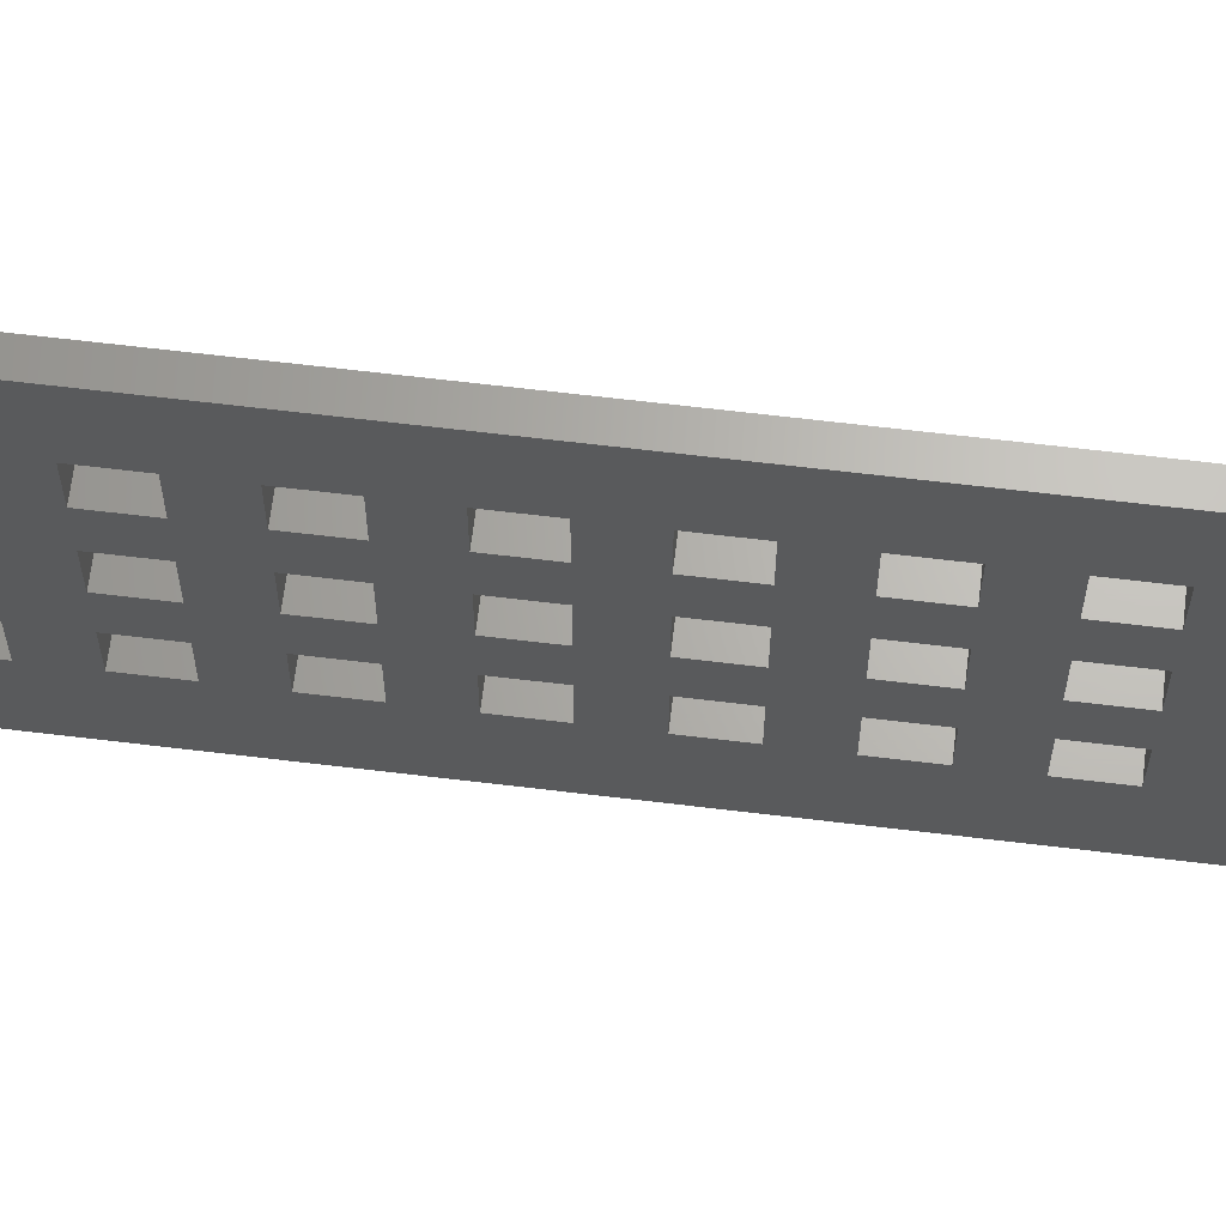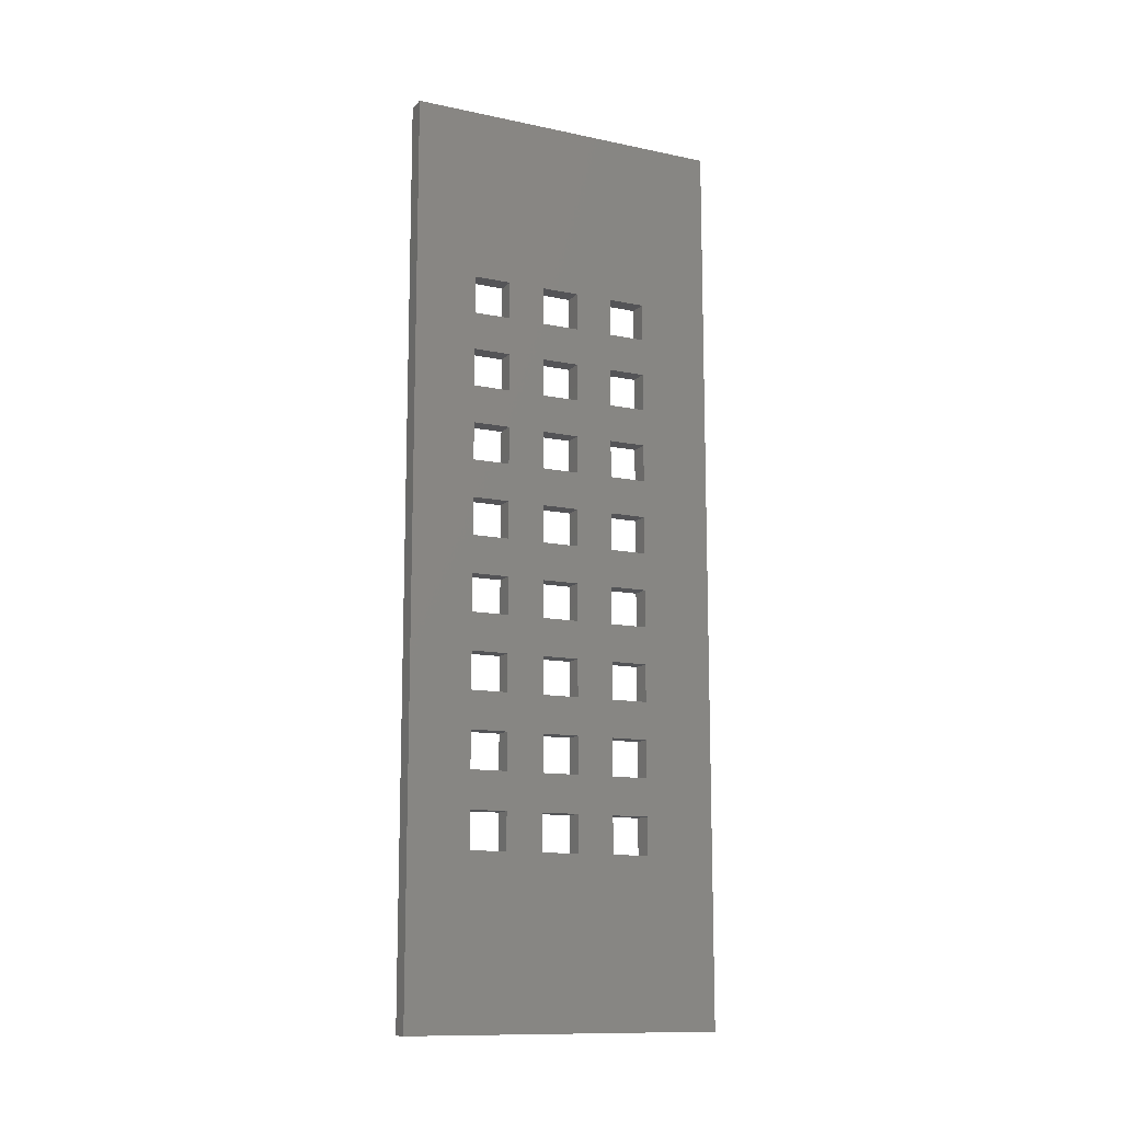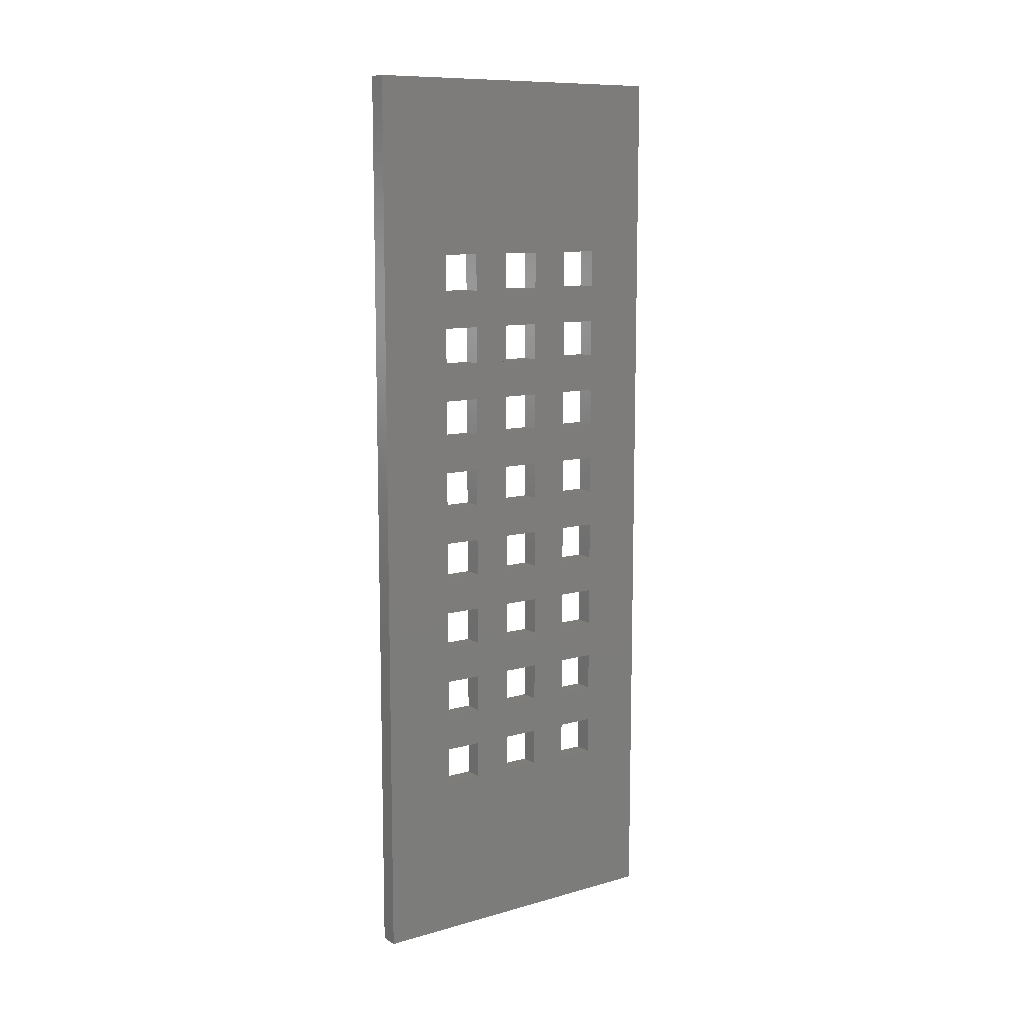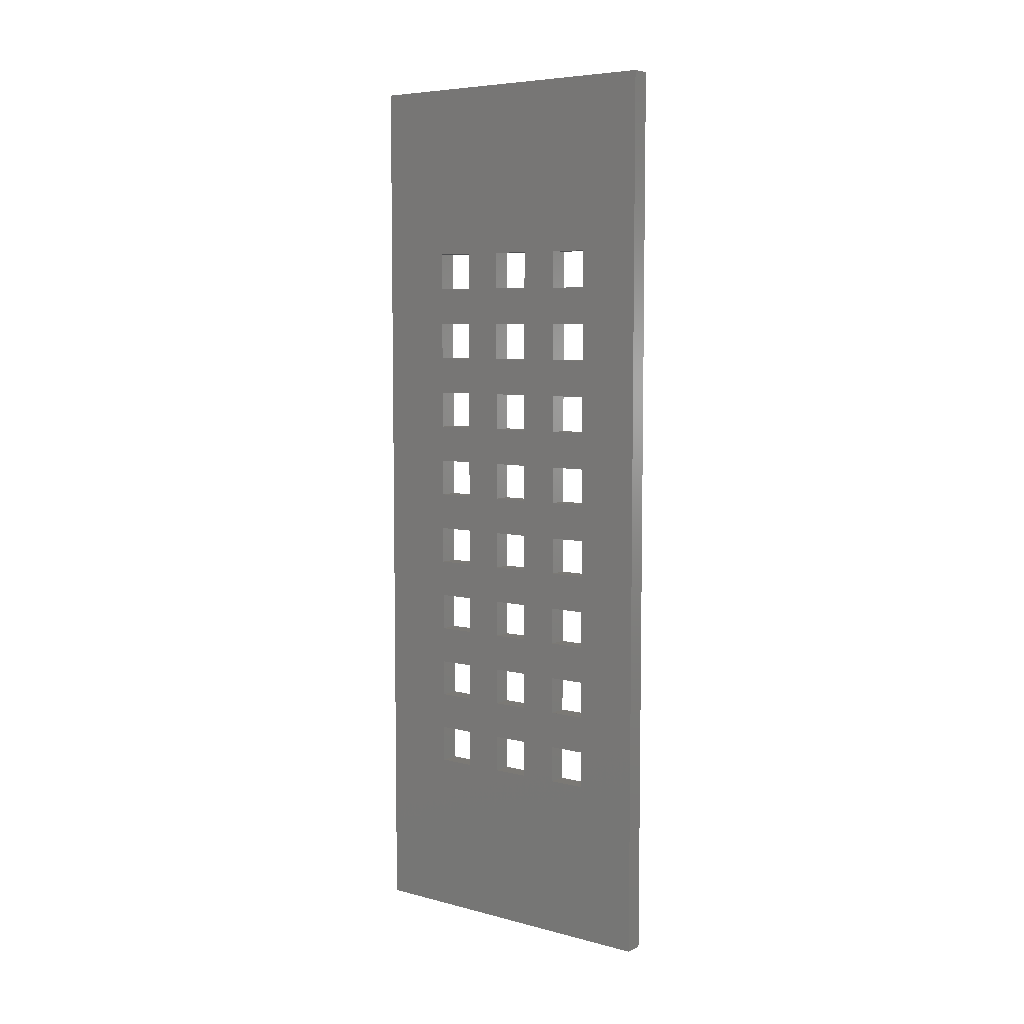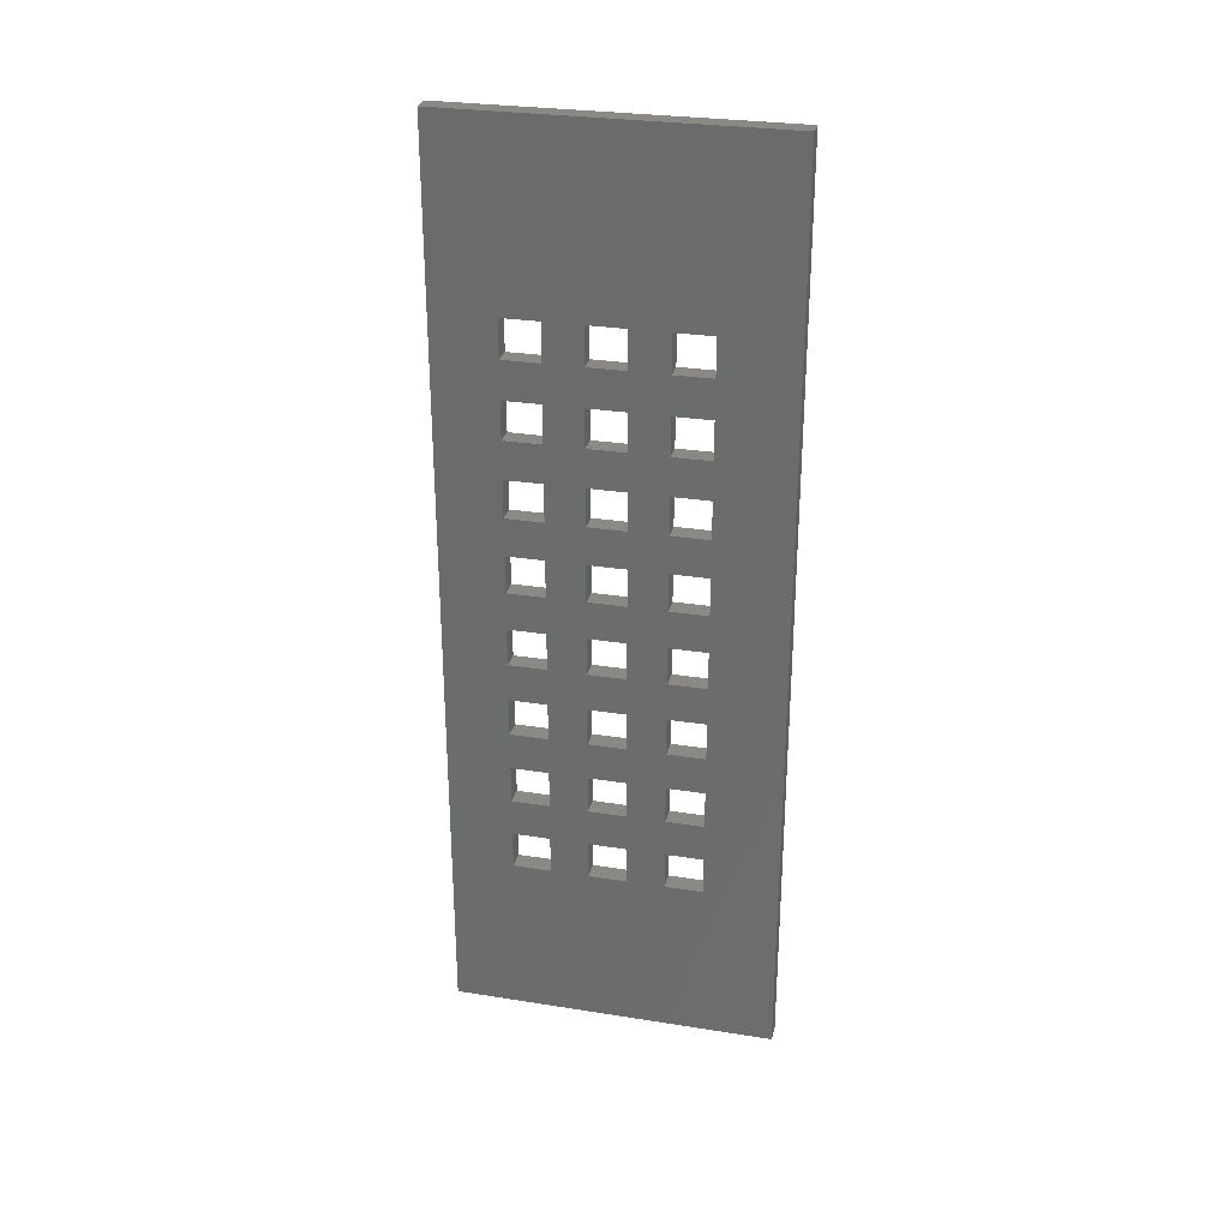
<metadata>
{"format":"stl","ext":"stl","renderer":"f3d","projection":"perspective","resolution":1024,"background":"white","views":[{"elev":65.6,"azim":-83.1,"up":"+Z"},{"elev":-12.4,"azim":63.9,"up":"+Y"},{"elev":10.6,"azim":-125.0,"up":"+Y"},{"elev":6.4,"azim":-52.5,"up":"+Y"},{"elev":28.7,"azim":103.3,"up":"+Y"}]}
</metadata>
<code>
# stl→obj: 200 verts, 492 faces
v -289.7 37.5 10.8
v -291.2 37.5 7.8
v -289.7 37.5 7.8
v -291.2 37.5 10.8
v -289.7 34.5 7.8
v -291.2 34.5 7.8
v -289.7 28.5 7.8
v -291.2 31.5 7.8
v -291.2 28.5 7.8
v -289.7 31.5 7.8
v -289.7 31.5 10.8
v -291.2 28.5 10.8
v -291.2 31.5 10.8
v -289.7 28.5 10.8
v -289.7 25.5 10.8
v -291.2 22.5 10.8
v -291.2 25.5 10.8
v -289.7 22.5 10.8
v -291.2 25.5 7.8
v -289.7 25.5 7.8
v -291.2 34.5 10.8
v -289.7 34.5 10.8
v -289.7 22.5 7.8
v -291.2 22.5 7.8
v -291.2 64.5 22.8
v -289.7 64.5 19.8
v -291.2 64.5 19.8
v -289.7 64.5 22.8
v -291.2 58.5 22.8
v -289.7 58.5 19.8
v -291.2 58.5 19.8
v -289.7 58.5 22.8
v -289.7 67.5 22.8
v -291.2 67.5 22.8
v -291.2 52.5 22.8
v -289.7 52.5 19.8
v -291.2 52.5 19.8
v -289.7 52.5 22.8
v -289.7 55.5 22.8
v -291.2 55.5 22.8
v -291.2 55.5 19.8
v -289.7 55.5 19.8
v -291.2 61.5 19.8
v -289.7 61.5 19.8
v -291.2 67.5 19.8
v -289.7 67.5 19.8
v -289.7 61.5 22.8
v -291.2 61.5 22.8
v -289.7 43.5 22.8
v -291.2 43.5 19.8
v -289.7 43.5 19.8
v -291.2 43.5 22.8
v -291.2 34.5 22.8
v -289.7 34.5 19.8
v -291.2 34.5 19.8
v -289.7 34.5 22.8
v -289.7 37.5 22.8
v -291.2 37.5 22.8
v -291.2 37.5 19.8
v -289.7 37.5 19.8
v -291.2 40.5 22.8
v -289.7 40.5 19.8
v -291.2 40.5 19.8
v -289.7 40.5 22.8
v -291.2 46.5 22.8
v -289.7 46.5 19.8
v -291.2 46.5 19.8
v -289.7 46.5 22.8
v -289.7 49.5 22.8
v -291.2 49.5 22.8
v -291.2 49.5 19.8
v -289.7 49.5 19.8
v -291.2 22.5 16.8
v -289.7 22.5 13.8
v -291.2 22.5 13.8
v -289.7 22.5 16.8
v -289.7 25.5 22.8
v -291.2 22.5 22.8
v -291.2 25.5 22.8
v -289.7 22.5 22.8
v -289.7 31.5 22.8
v -291.2 28.5 22.8
v -291.2 31.5 22.8
v -289.7 28.5 22.8
v -289.7 28.5 19.8
v -291.2 28.5 19.8
v -291.2 31.5 19.8
v -289.7 31.5 19.8
v -289.7 22.5 19.8
v -291.2 25.5 19.8
v -291.2 22.5 19.8
v -289.7 25.5 19.8
v -291.2 25.5 13.8
v -289.7 25.5 13.8
v -289.7 25.5 16.8
v -291.2 25.5 16.8
v -289.7 43.5 16.8
v -291.2 43.5 13.8
v -289.7 43.5 13.8
v -291.2 43.5 16.8
v -289.7 28.5 13.8
v -291.2 31.5 13.8
v -291.2 28.5 13.8
v -289.7 31.5 13.8
v -291.2 28.5 16.8
v -289.7 28.5 16.8
v -291.2 34.5 16.8
v -289.7 34.5 13.8
v -291.2 34.5 13.8
v -289.7 34.5 16.8
v -289.7 31.5 16.8
v -291.2 31.5 16.8
v -289.7 37.5 16.8
v -291.2 37.5 16.8
v -291.2 40.5 16.8
v -289.7 40.5 13.8
v -291.2 40.5 13.8
v -289.7 40.5 16.8
v -291.2 37.5 13.8
v -289.7 37.5 13.8
v -289.7 61.5 16.8
v -291.2 61.5 13.8
v -289.7 61.5 13.8
v -291.2 61.5 16.8
v -289.7 49.5 16.8
v -291.2 46.5 16.8
v -291.2 49.5 16.8
v -289.7 46.5 16.8
v -291.2 49.5 13.8
v -289.7 49.5 13.8
v -289.7 58.5 13.8
v -291.2 58.5 13.8
v -291.2 58.5 16.8
v -289.7 58.5 16.8
v -289.7 55.5 16.8
v -291.2 52.5 16.8
v -291.2 55.5 16.8
v -289.7 52.5 16.8
v -289.7 52.5 13.8
v -291.2 55.5 13.8
v -291.2 52.5 13.8
v -289.7 55.5 13.8
v -289.7 46.5 13.8
v -291.2 46.5 13.8
v -289.7 67.5 16.8
v -291.2 64.5 16.8
v -291.2 67.5 16.8
v -289.7 64.5 16.8
v -289.7 61.5 10.8
v -291.2 61.5 7.8
v -289.7 61.5 7.8
v -291.2 61.5 10.8
v -289.7 67.5 10.8
v -291.2 64.5 10.8
v -291.2 67.5 10.8
v -289.7 64.5 10.8
v -291.2 58.5 10.8
v -289.7 58.5 7.8
v -291.2 58.5 7.8
v -289.7 58.5 10.8
v -289.7 64.5 7.8
v -291.2 64.5 7.8
v -289.7 64.5 13.8
v -291.2 64.5 13.8
v -291.2 67.5 13.8
v -289.7 67.5 13.8
v -291.2 67.5 7.8
v -289.7 67.5 7.8
v -289.7 52.5 7.8
v -291.2 55.5 7.8
v -291.2 52.5 7.8
v -289.7 55.5 7.8
v -291.2 52.5 10.8
v -289.7 52.5 10.8
v -289.7 55.5 10.8
v -291.2 55.5 10.8
v -289.7 49.5 10.8
v -291.2 49.5 7.8
v -289.7 49.5 7.8
v -291.2 49.5 10.8
v -291.2 46.5 10.8
v -289.7 46.5 7.8
v -291.2 46.5 7.8
v -289.7 46.5 10.8
v -291.2 40.5 10.8
v -289.7 40.5 7.8
v -291.2 40.5 7.8
v -289.7 40.5 10.8
v -289.7 43.5 10.8
v -291.2 43.5 7.8
v -289.7 43.5 7.8
v -291.2 43.5 10.8
v -291.2 81.5 27.8
v -289.7 81.5 2
v -291.2 81.5 2
v -289.7 81.5 27.8
v -289.7 9.2 27.8
v -291.2 9.2 27.8
v -291.2 9.2 2
v -289.7 9.2 2
f 1 2 3
f 2 1 4
f 5 2 6
f 2 5 3
f 7 8 9
f 8 7 10
f 11 12 13
f 12 11 14
f 15 16 17
f 16 15 18
f 12 7 9
f 7 12 14
f 15 19 20
f 19 15 17
f 1 21 4
f 21 1 22
f 16 23 24
f 23 16 18
f 23 19 24
f 19 23 20
f 21 5 6
f 5 21 22
f 11 8 10
f 8 11 13
f 25 26 27
f 26 25 28
f 29 30 31
f 30 29 32
f 33 25 34
f 25 33 28
f 35 36 37
f 36 35 38
f 39 35 40
f 35 39 38
f 36 41 37
f 41 36 42
f 30 43 31
f 43 30 44
f 26 45 27
f 45 26 46
f 33 45 46
f 45 33 34
f 47 29 48
f 29 47 32
f 47 43 44
f 43 47 48
f 39 41 42
f 41 39 40
f 49 50 51
f 50 49 52
f 53 54 55
f 54 53 56
f 57 53 58
f 53 57 56
f 57 59 60
f 59 57 58
f 54 59 55
f 59 54 60
f 61 62 63
f 62 61 64
f 65 66 67
f 66 65 68
f 49 61 52
f 61 49 64
f 69 65 70
f 65 69 68
f 69 71 72
f 71 69 70
f 62 50 63
f 50 62 51
f 66 71 67
f 71 66 72
f 73 74 75
f 74 73 76
f 77 78 79
f 78 77 80
f 81 82 83
f 82 81 84
f 82 85 86
f 85 82 84
f 81 87 88
f 87 81 83
f 85 87 86
f 87 85 88
f 89 90 91
f 90 89 92
f 74 93 75
f 93 74 94
f 95 73 96
f 73 95 76
f 78 89 91
f 89 78 80
f 77 90 92
f 90 77 79
f 95 93 94
f 93 95 96
f 97 98 99
f 98 97 100
f 101 102 103
f 102 101 104
f 105 101 103
f 101 105 106
f 107 108 109
f 108 107 110
f 111 102 104
f 102 111 112
f 113 107 114
f 107 113 110
f 115 116 117
f 116 115 118
f 111 105 112
f 105 111 106
f 113 119 120
f 119 113 114
f 108 119 109
f 119 108 120
f 116 98 117
f 98 116 99
f 97 115 100
f 115 97 118
f 121 122 123
f 122 121 124
f 125 126 127
f 126 125 128
f 125 129 130
f 129 125 127
f 131 122 132
f 122 131 123
f 133 131 132
f 131 133 134
f 135 136 137
f 136 135 138
f 139 140 141
f 140 139 142
f 135 140 142
f 140 135 137
f 126 143 144
f 143 126 128
f 143 129 144
f 129 143 130
f 136 139 141
f 139 136 138
f 121 133 124
f 133 121 134
f 145 146 147
f 146 145 148
f 149 150 151
f 150 149 152
f 153 154 155
f 154 153 156
f 157 158 159
f 158 157 160
f 154 161 162
f 161 154 156
f 146 163 164
f 163 146 148
f 145 165 166
f 165 145 147
f 161 167 162
f 167 161 168
f 158 150 159
f 150 158 151
f 153 167 168
f 167 153 155
f 149 157 152
f 157 149 160
f 163 165 164
f 165 163 166
f 169 170 171
f 170 169 172
f 173 169 171
f 169 173 174
f 175 173 176
f 173 175 174
f 177 178 179
f 178 177 180
f 181 182 183
f 182 181 184
f 175 170 172
f 170 175 176
f 182 178 183
f 178 182 179
f 177 181 180
f 181 177 184
f 185 186 187
f 186 185 188
f 189 190 191
f 190 189 192
f 186 190 187
f 190 186 191
f 189 185 192
f 185 189 188
f 193 194 195
f 194 193 196
f 197 193 198
f 193 197 196
f 194 199 195
f 199 194 200
f 194 23 200
f 23 194 20
f 20 194 7
f 20 7 15
f 15 7 94
f 94 7 95
f 95 7 92
f 92 7 77
f 7 194 10
f 10 194 5
f 10 5 11
f 11 5 104
f 104 5 111
f 111 5 88
f 88 5 81
f 5 194 3
f 3 194 186
f 3 186 1
f 1 186 120
f 120 186 113
f 113 186 60
f 60 186 57
f 186 194 191
f 191 194 182
f 191 182 189
f 189 182 99
f 99 182 97
f 97 182 51
f 51 182 49
f 182 194 179
f 179 194 169
f 179 169 177
f 177 169 130
f 130 169 125
f 125 169 72
f 72 169 69
f 169 194 172
f 172 194 158
f 172 158 175
f 175 158 142
f 142 158 135
f 135 158 42
f 42 158 39
f 158 194 151
f 151 194 161
f 151 161 149
f 149 161 123
f 123 161 121
f 121 161 44
f 44 161 47
f 161 194 168
f 168 194 153
f 153 194 166
f 166 194 145
f 145 194 46
f 46 194 33
f 197 80 196
f 80 197 200
f 80 200 23
f 80 23 18
f 80 18 74
f 80 74 76
f 80 76 89
f 196 80 77
f 196 77 84
f 84 77 7
f 84 7 14
f 84 14 101
f 84 101 106
f 84 106 85
f 196 84 81
f 196 81 56
f 56 81 5
f 56 5 22
f 56 22 108
f 56 108 110
f 56 110 54
f 196 56 57
f 196 57 64
f 64 57 186
f 64 186 188
f 64 188 116
f 64 116 118
f 64 118 62
f 196 64 49
f 196 49 68
f 68 49 182
f 68 182 184
f 68 184 143
f 68 143 128
f 68 128 66
f 196 68 69
f 196 69 38
f 38 69 169
f 38 169 174
f 38 174 139
f 38 139 138
f 38 138 36
f 196 38 39
f 196 39 32
f 32 39 158
f 32 158 160
f 32 160 131
f 32 131 134
f 32 134 30
f 196 32 47
f 196 47 28
f 28 47 161
f 28 161 156
f 28 156 163
f 28 163 148
f 28 148 26
f 196 28 33
f 196 33 194
f 145 26 148
f 26 145 46
f 153 163 156
f 163 153 166
f 121 30 134
f 30 121 44
f 149 131 160
f 131 149 123
f 135 36 138
f 36 135 42
f 175 139 174
f 139 175 142
f 125 66 128
f 66 125 72
f 177 143 184
f 143 177 130
f 97 62 118
f 62 97 51
f 189 116 188
f 116 189 99
f 113 54 110
f 54 113 60
f 1 108 22
f 108 1 120
f 111 85 106
f 85 111 88
f 11 101 14
f 101 11 104
f 95 89 76
f 89 95 92
f 15 74 18
f 74 15 94
f 197 199 200
f 199 197 198
f 198 78 199
f 78 198 193
f 78 193 79
f 79 193 82
f 79 82 90
f 90 82 96
f 96 82 93
f 93 82 17
f 17 82 19
f 82 193 83
f 83 193 53
f 83 53 87
f 87 53 112
f 112 53 102
f 102 53 13
f 13 53 8
f 53 193 58
f 58 193 61
f 58 61 59
f 59 61 114
f 114 61 119
f 119 61 4
f 4 61 2
f 61 193 52
f 52 193 65
f 52 65 50
f 50 65 100
f 100 65 98
f 98 65 192
f 192 65 190
f 65 193 70
f 70 193 35
f 70 35 71
f 71 35 127
f 127 35 129
f 129 35 180
f 180 35 178
f 35 193 40
f 40 193 29
f 40 29 41
f 41 29 137
f 137 29 140
f 140 29 176
f 176 29 170
f 29 193 48
f 48 193 25
f 48 25 43
f 43 25 124
f 124 25 122
f 122 25 152
f 152 25 150
f 25 193 34
f 34 193 45
f 45 193 147
f 147 193 165
f 165 193 155
f 155 193 167
f 199 24 195
f 24 199 78
f 24 78 91
f 24 91 73
f 24 73 75
f 24 75 16
f 195 24 19
f 195 19 9
f 9 19 82
f 9 82 86
f 9 86 105
f 9 105 103
f 9 103 12
f 195 9 8
f 195 8 6
f 6 8 53
f 6 53 55
f 6 55 107
f 6 107 109
f 6 109 21
f 195 6 2
f 195 2 187
f 187 2 61
f 187 61 63
f 187 63 115
f 187 115 117
f 187 117 185
f 195 187 190
f 195 190 183
f 183 190 65
f 183 65 67
f 183 67 126
f 183 126 144
f 183 144 181
f 195 183 178
f 195 178 171
f 171 178 35
f 171 35 37
f 171 37 136
f 171 136 141
f 171 141 173
f 195 171 170
f 195 170 159
f 159 170 29
f 159 29 31
f 159 31 133
f 159 133 132
f 159 132 157
f 195 159 150
f 195 150 162
f 162 150 25
f 162 25 27
f 162 27 146
f 162 146 164
f 162 164 154
f 195 162 167
f 195 167 193
f 165 154 164
f 154 165 155
f 45 146 27
f 146 45 147
f 122 157 132
f 157 122 152
f 43 133 31
f 133 43 124
f 140 173 141
f 173 140 176
f 41 136 37
f 136 41 137
f 129 181 144
f 181 129 180
f 71 126 67
f 126 71 127
f 98 185 117
f 185 98 192
f 50 115 63
f 115 50 100
f 119 21 109
f 21 119 4
f 59 107 55
f 107 59 114
f 102 12 103
f 12 102 13
f 87 105 86
f 105 87 112
f 93 16 75
f 16 93 17
f 90 73 91
f 73 90 96

</code>
